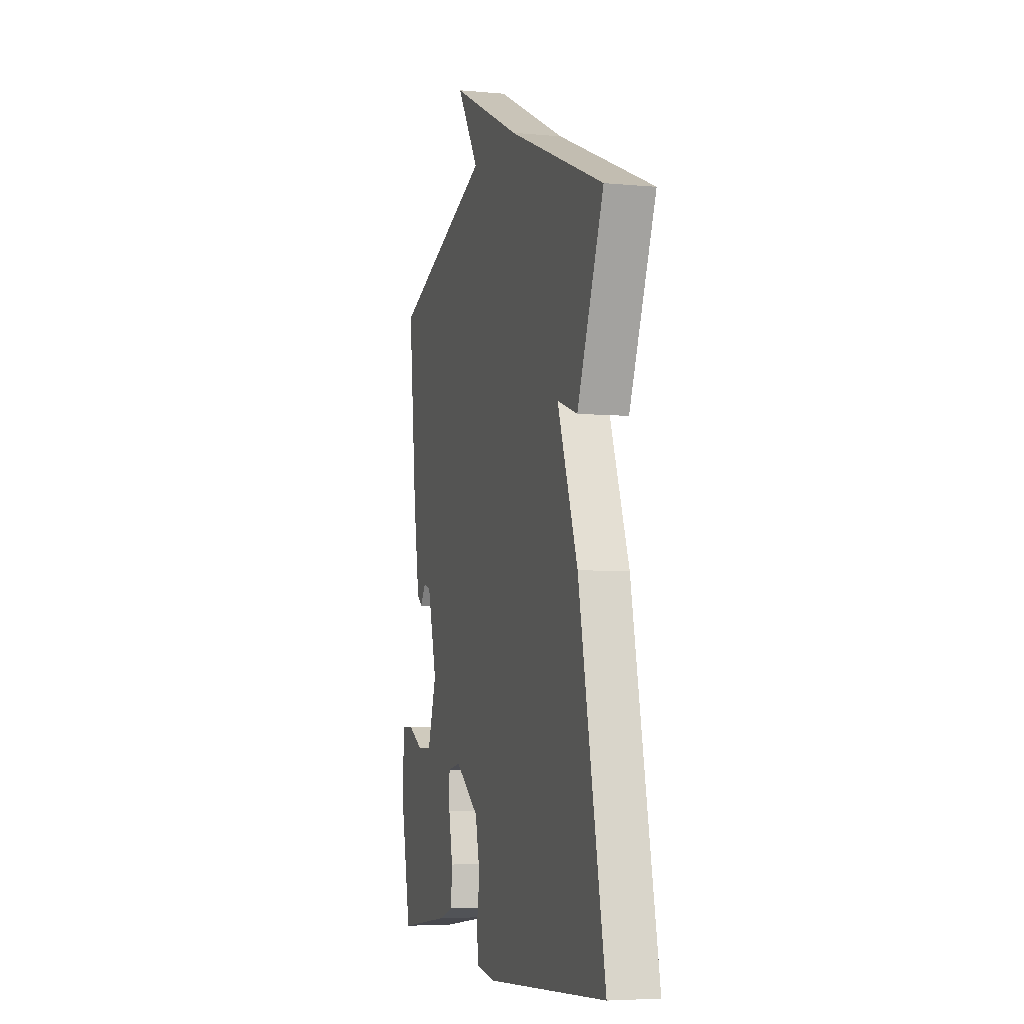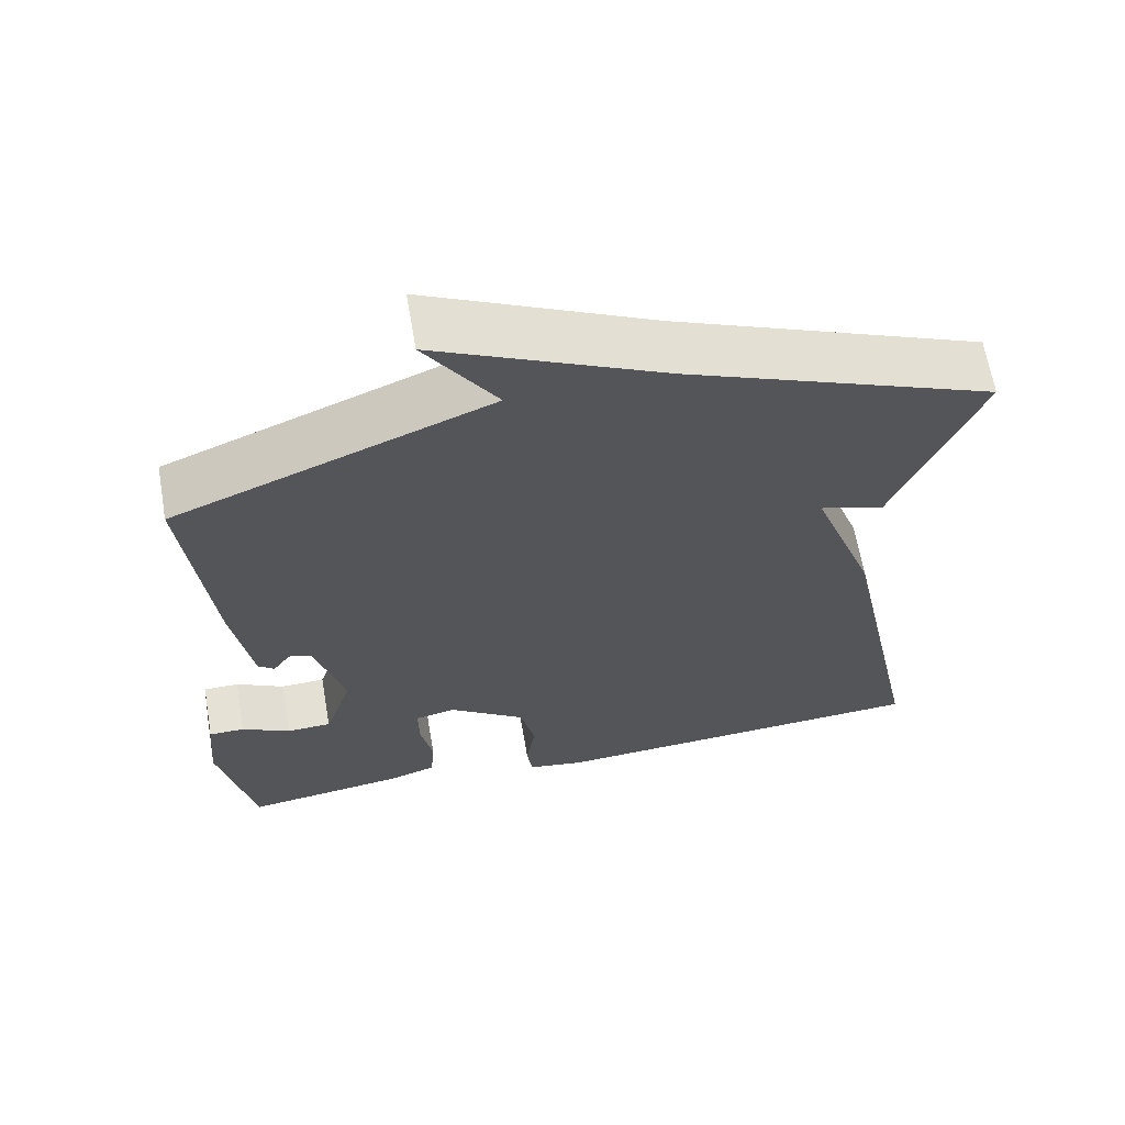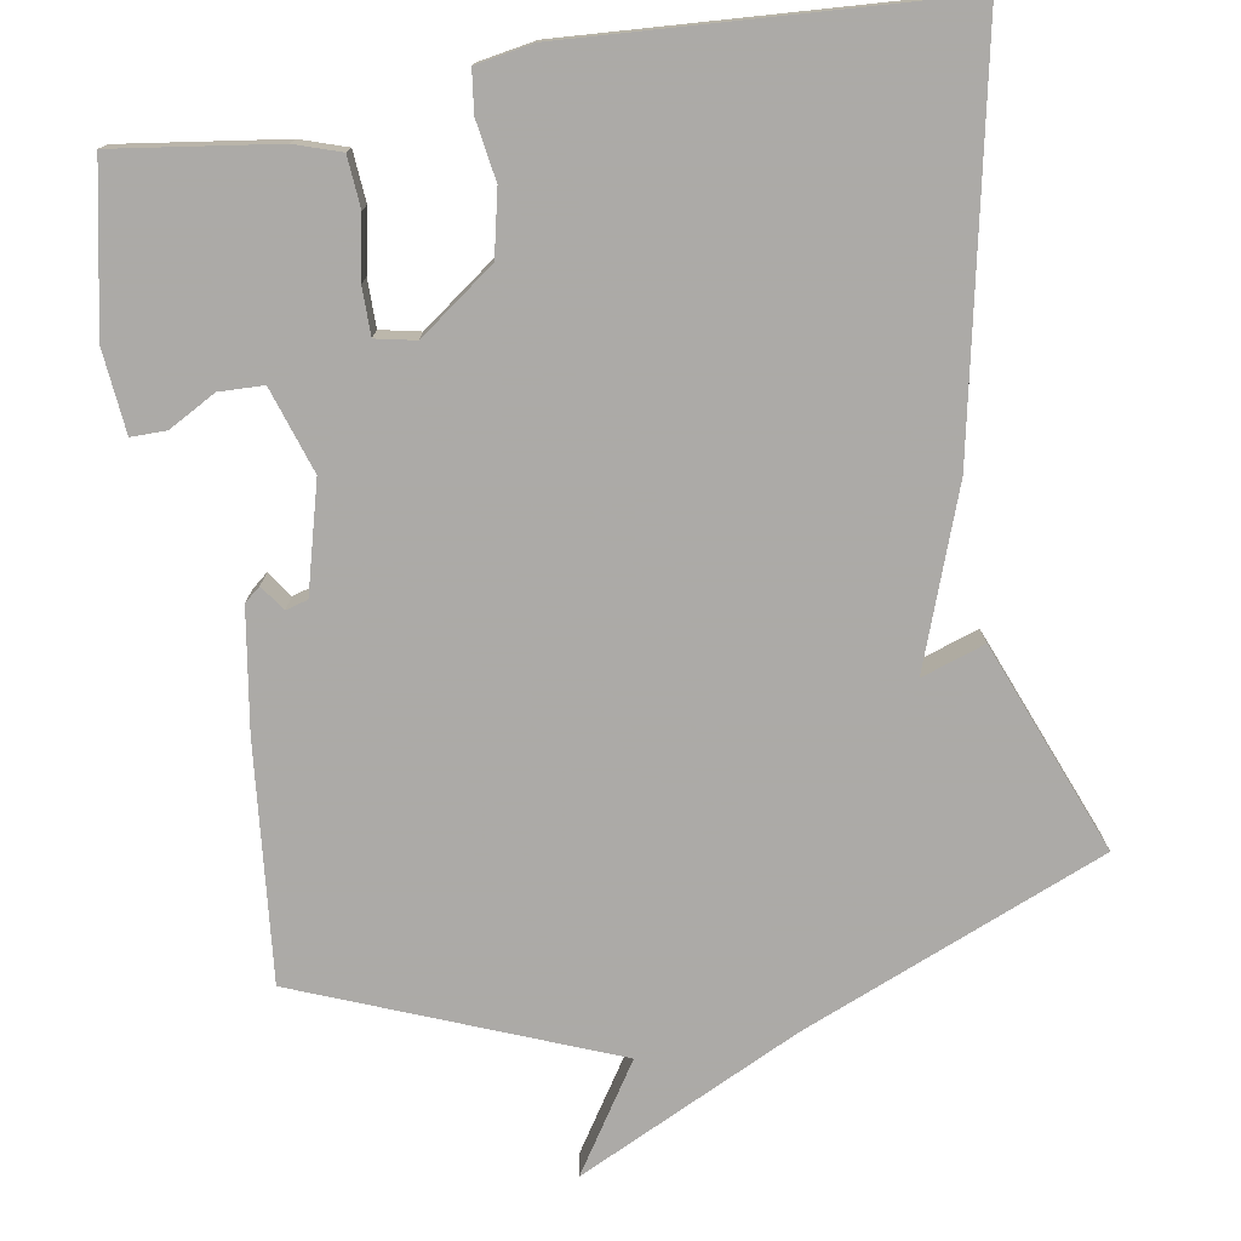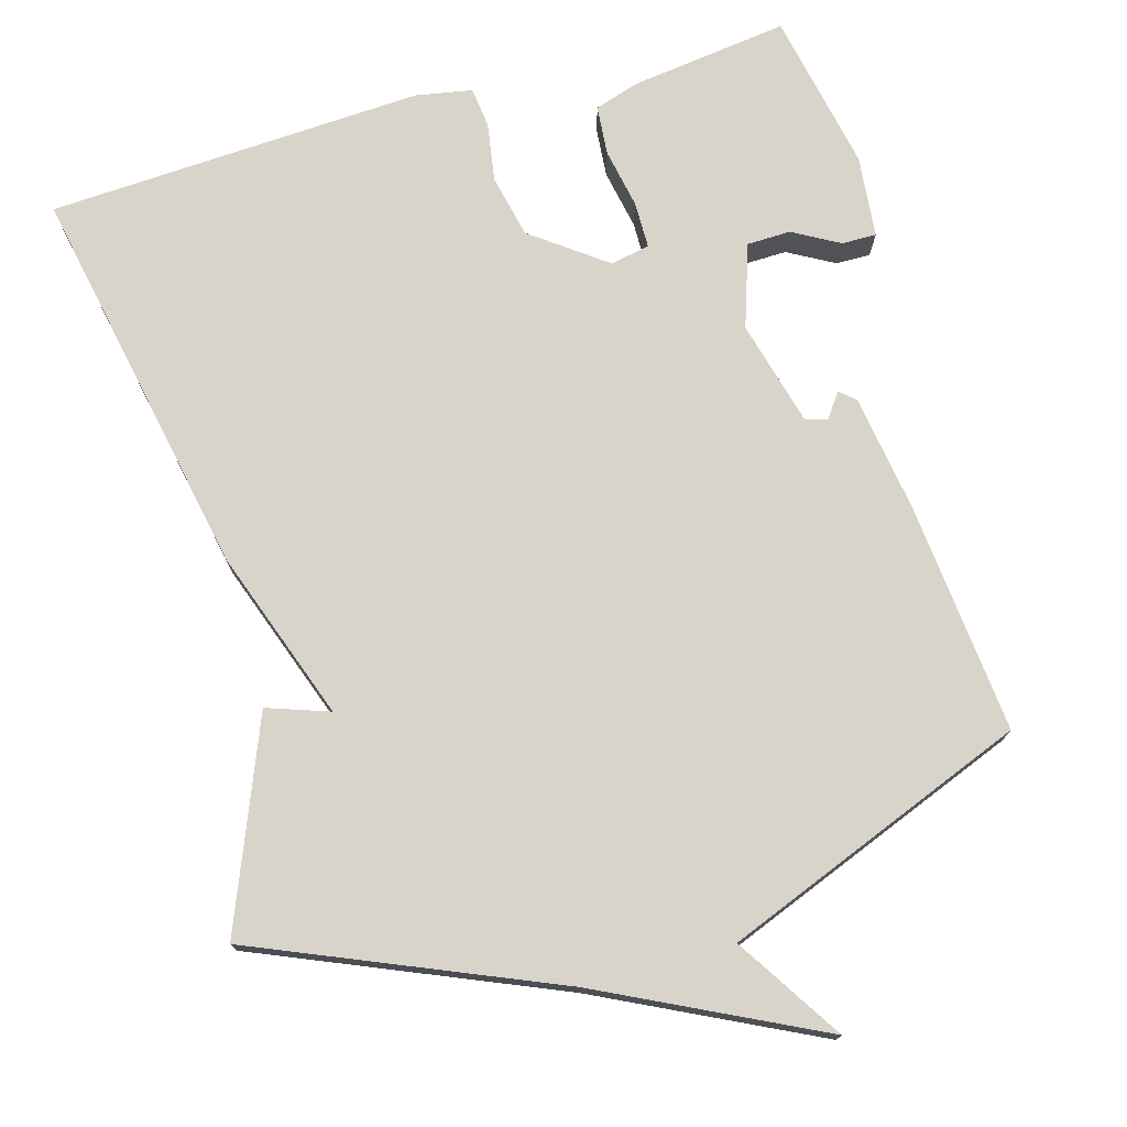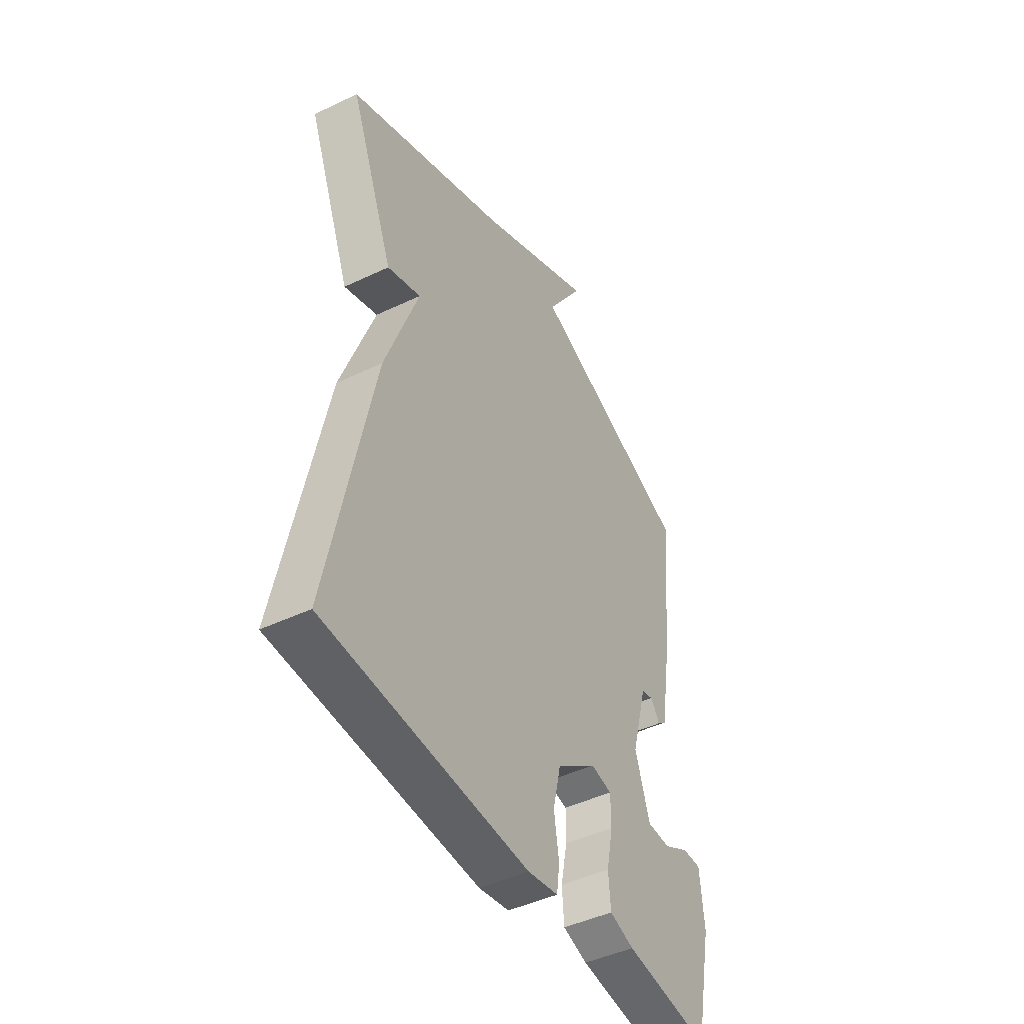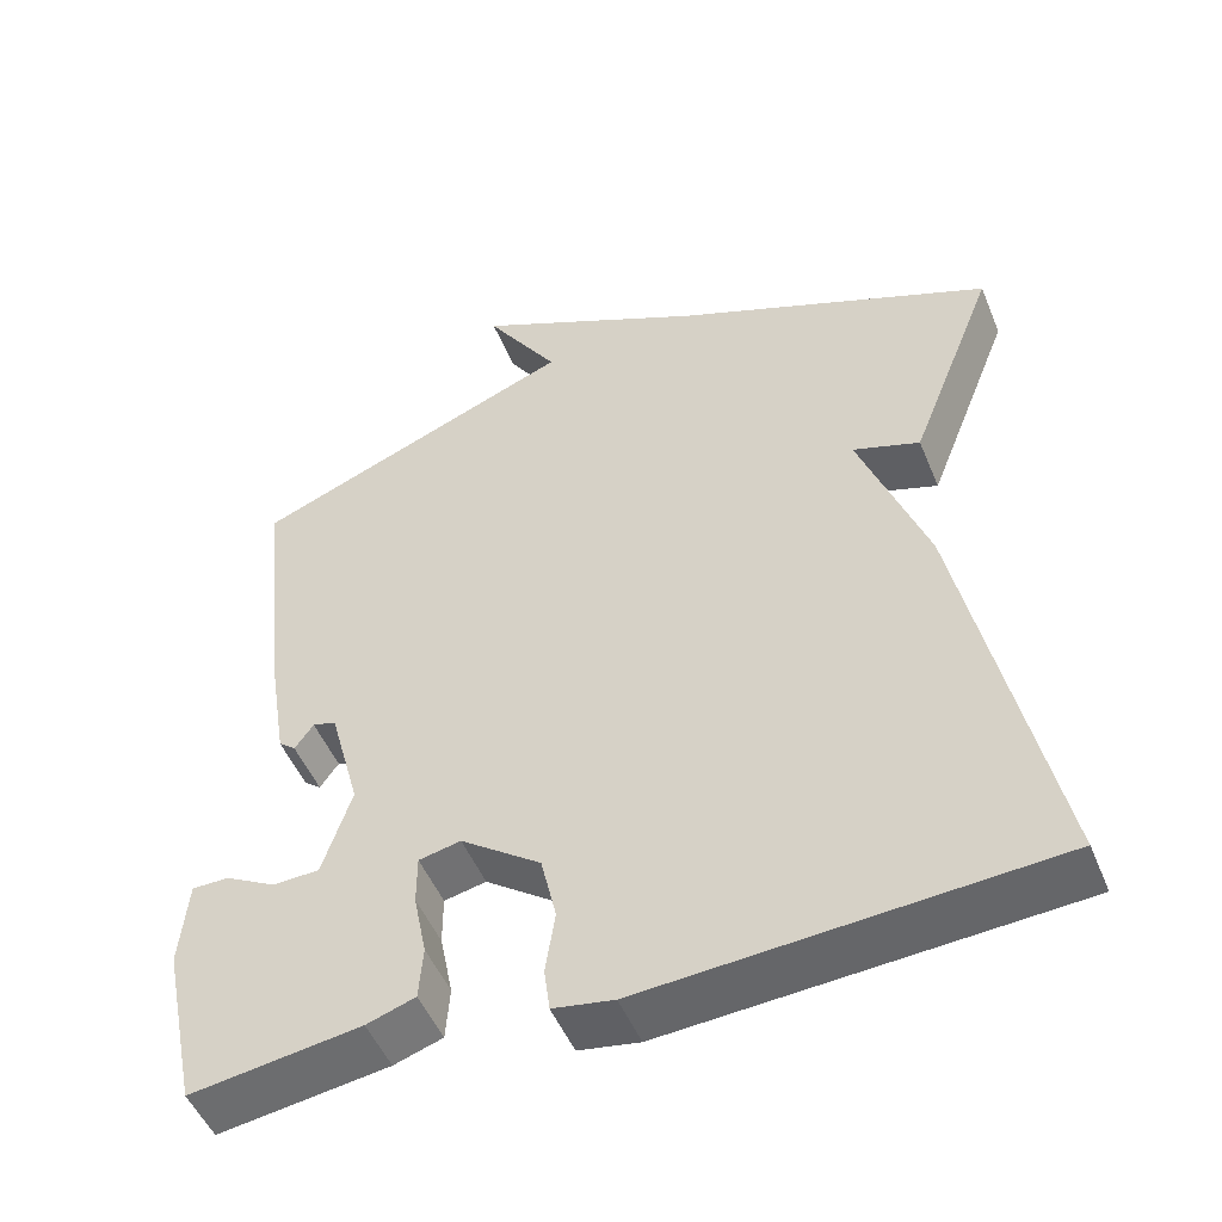
<metadata>
{"format":"obj","ext":"obj","renderer":"f3d","projection":"perspective","resolution":1024,"background":"white","views":[{"elev":-5.1,"azim":-106.4,"up":"+Z"},{"elev":64.8,"azim":170.2,"up":"+Z"},{"elev":-76.0,"azim":-170.3,"up":"+Y"},{"elev":74.8,"azim":-15.4,"up":"+Y"},{"elev":-45.5,"azim":-61.2,"up":"+Z"},{"elev":-50.3,"azim":-157.9,"up":"+Z"}]}
</metadata>
<code>
v -0.5 0.07 0.5
v -0.104 0.07 0.663
v 0.187 0.07 0.803
v 0.096 0.07 0.663
v 0.5 0.07 0.5
v 0.468 0.07 0.19
v 0.443 0.07 0.034
v 0.422 0.07 0.017
v 0.399 0.07 0.05
v 0.37 0.07 0.042
v 0.332 0.07 -0.099
v 0.368 0.07 -0.21
v 0.426 0.07 -0.212
v 0.488 0.07 -0.178
v 0.534 0.07 -0.178
v 0.544 0.07 -0.287
v 0.5 0.07 -0.5
v 0.29 0.07 -0.47
v 0.23 0.07 -0.45
v 0.225 0.07 -0.384
v 0.241 0.07 -0.304
v 0.241 0.07 -0.242
v 0.189 0.07 -0.231
v 0.09 0.07 -0.303
v 0.071 0.07 -0.387
v 0.083 0.07 -0.465
v 0.076 0.07 -0.519
v 0.001 0.07 -0.532
v -0.5 0.07 -0.5
v -0.392 0.07 0.025
v -0.309 0.07 0.253
v -0.392 0.07 0.225
v -0.5 0 0.5
v -0.104 0 0.663
v 0.187 0 0.803
v 0.096 0 0.663
v 0.5 0 0.5
v 0.468 0 0.19
v 0.443 0 0.034
v 0.422 0 0.017
v 0.399 0 0.05
v 0.37 0 0.042
v 0.332 0 -0.099
v 0.368 0 -0.21
v 0.426 0 -0.212
v 0.488 0 -0.178
v 0.534 0 -0.178
v 0.544 0 -0.287
v 0.5 0 -0.5
v 0.29 0 -0.47
v 0.23 0 -0.45
v 0.225 0 -0.384
v 0.241 0 -0.304
v 0.241 0 -0.242
v 0.189 0 -0.231
v 0.09 0 -0.303
v 0.071 0 -0.387
v 0.083 0 -0.465
v 0.076 0 -0.519
v 0.001 0 -0.532
v -0.5 0 -0.5
v -0.392 0 0.025
v -0.309 0 0.253
v -0.392 0 0.225
f 31 32 1 2
f 30 31 2
f 29 30 2
f 28 29 2
f 27 28 2
f 26 27 2
f 25 26 2
f 24 25 2
f 23 24 2
f 22 23 2
f 19 20 21
f 18 19 21
f 17 18 21
f 16 17 21
f 15 16 21
f 13 14 15
f 13 15 21
f 12 13 21 22
f 7 8 9
f 6 7 9
f 5 6 9
f 4 5 9
f 4 9 10
f 2 3 4
f 2 4 10 11
f 2 11 12 22
f 34 33 64 63
f 34 63 62
f 34 62 61
f 34 61 60
f 34 60 59
f 34 59 58
f 34 58 57
f 34 57 56
f 34 56 55
f 34 55 54
f 53 52 51
f 53 51 50
f 53 50 49
f 53 49 48
f 53 48 47
f 47 46 45
f 53 47 45
f 54 53 45 44
f 41 40 39
f 41 39 38
f 41 38 37
f 41 37 36
f 42 41 36
f 36 35 34
f 43 42 36 34
f 54 44 43 34
f 1 33 34 2
f 2 34 35 3
f 3 35 36 4
f 4 36 37 5
f 5 37 38 6
f 6 38 39 7
f 7 39 40 8
f 8 40 41 9
f 9 41 42 10
f 10 42 43 11
f 11 43 44 12
f 12 44 45 13
f 13 45 46 14
f 14 46 47 15
f 15 47 48 16
f 16 48 49 17
f 17 49 50 18
f 18 50 51 19
f 19 51 52 20
f 20 52 53 21
f 21 53 54 22
f 22 54 55 23
f 23 55 56 24
f 24 56 57 25
f 25 57 58 26
f 26 58 59 27
f 27 59 60 28
f 28 60 61 29
f 29 61 62 30
f 30 62 63 31
f 31 63 64 32
f 32 64 33 1

</code>
